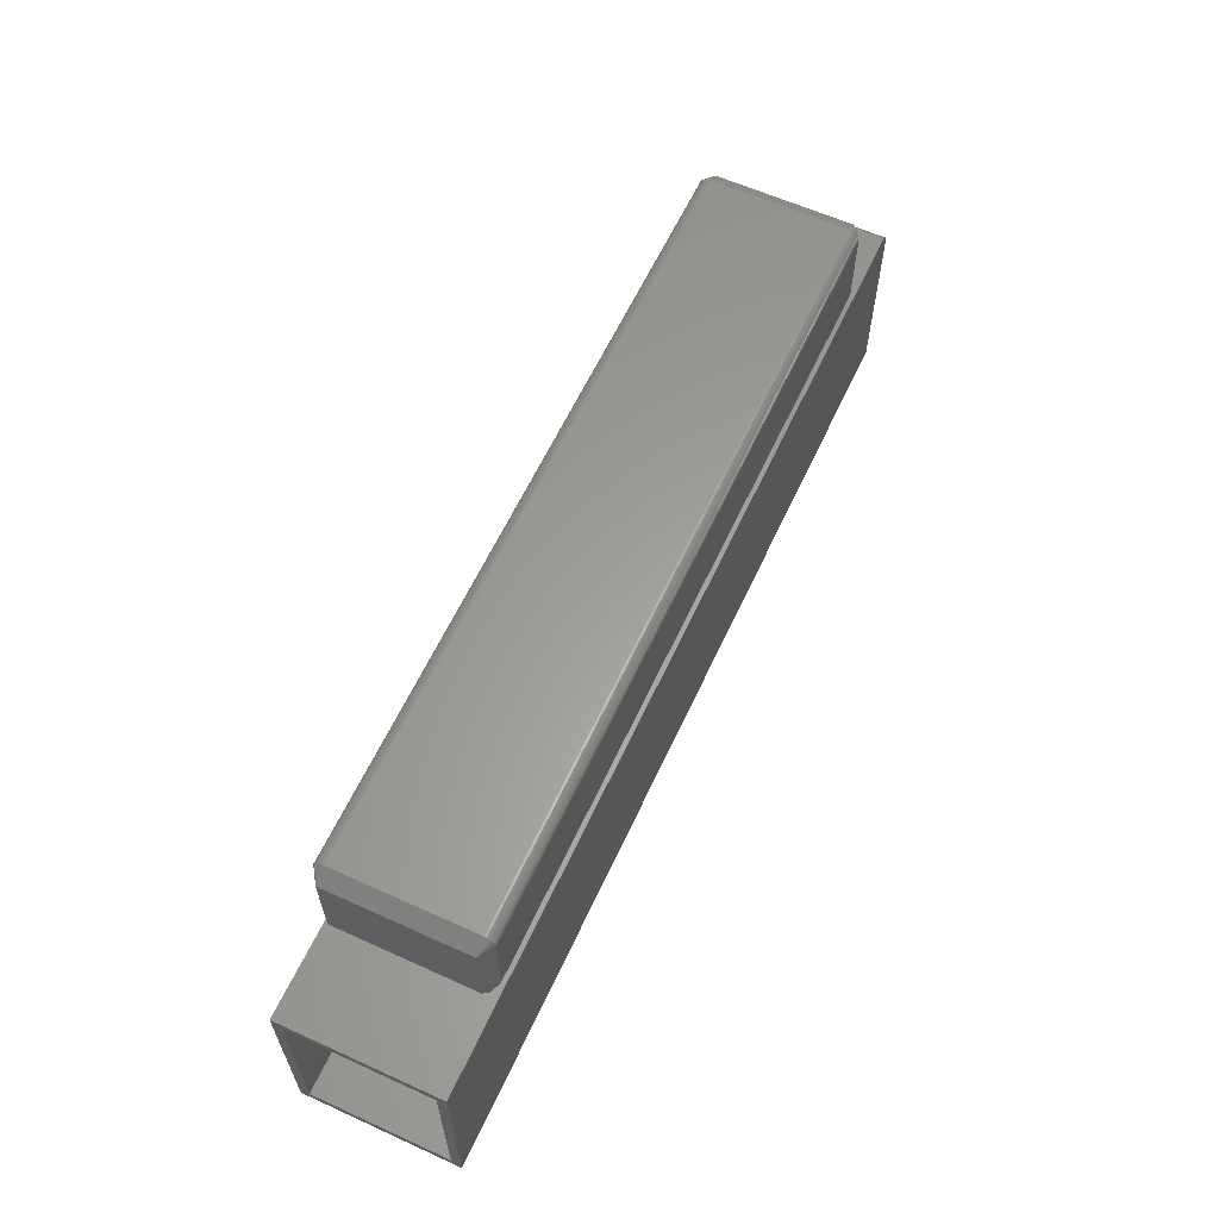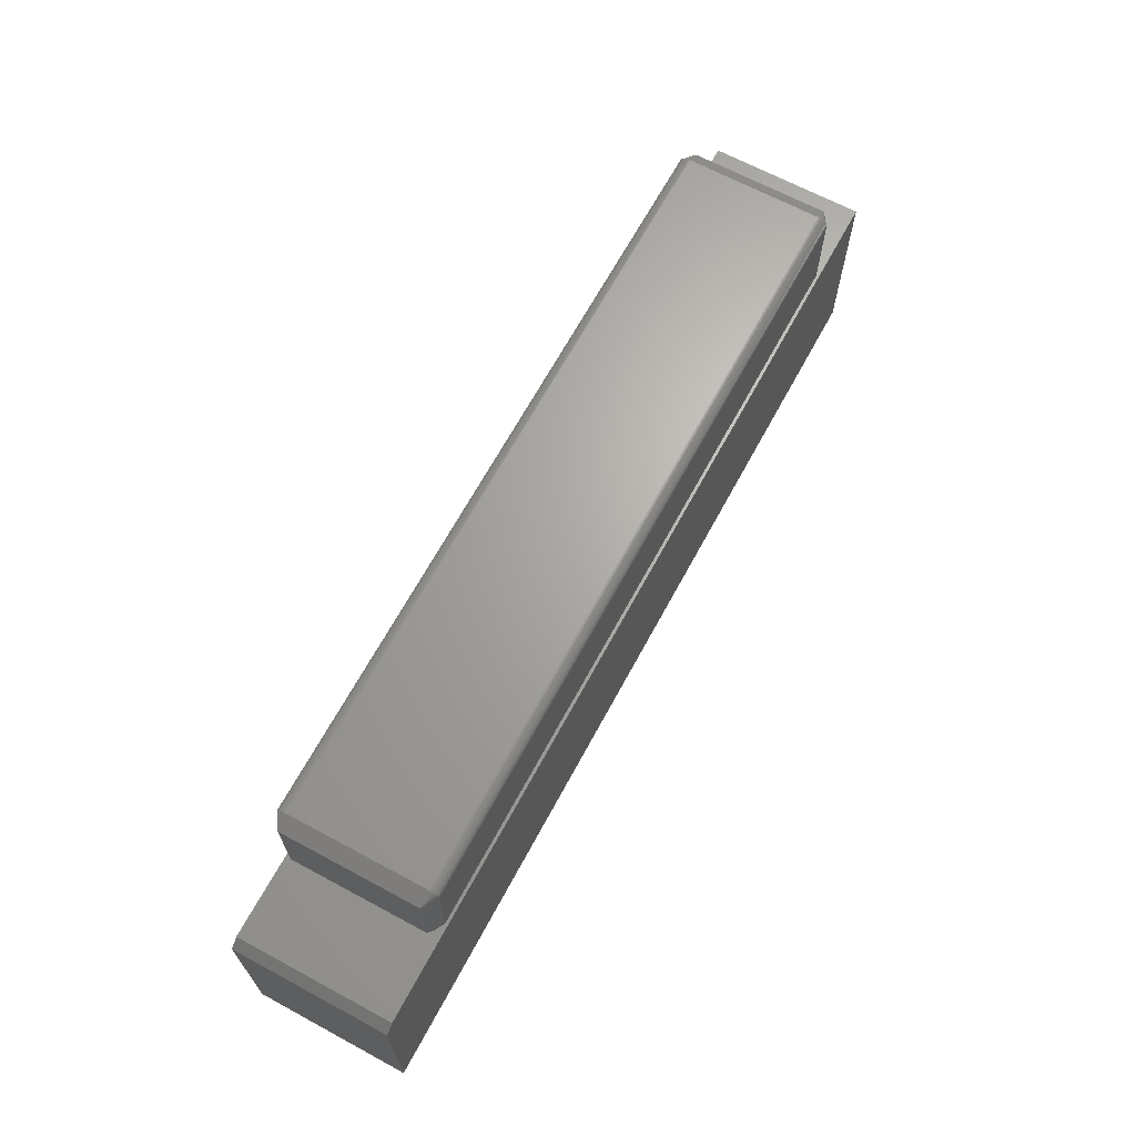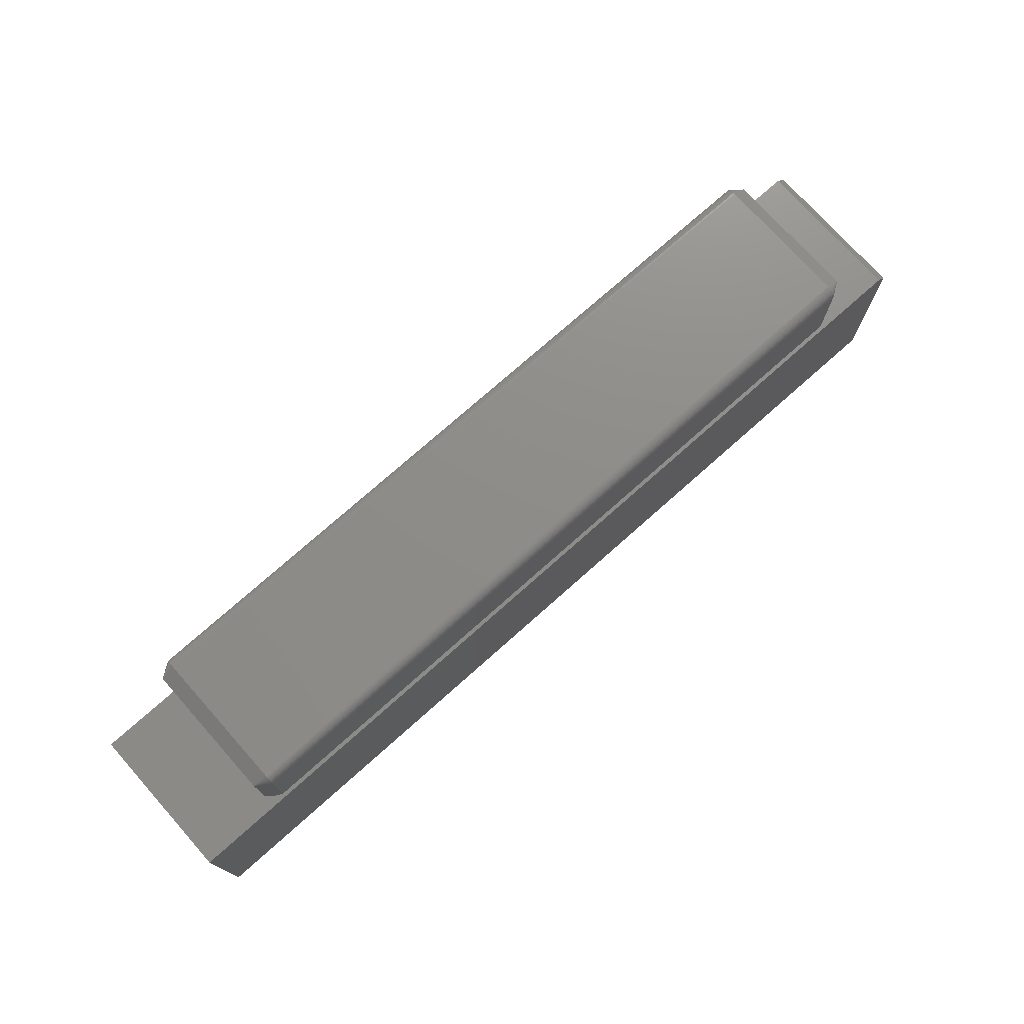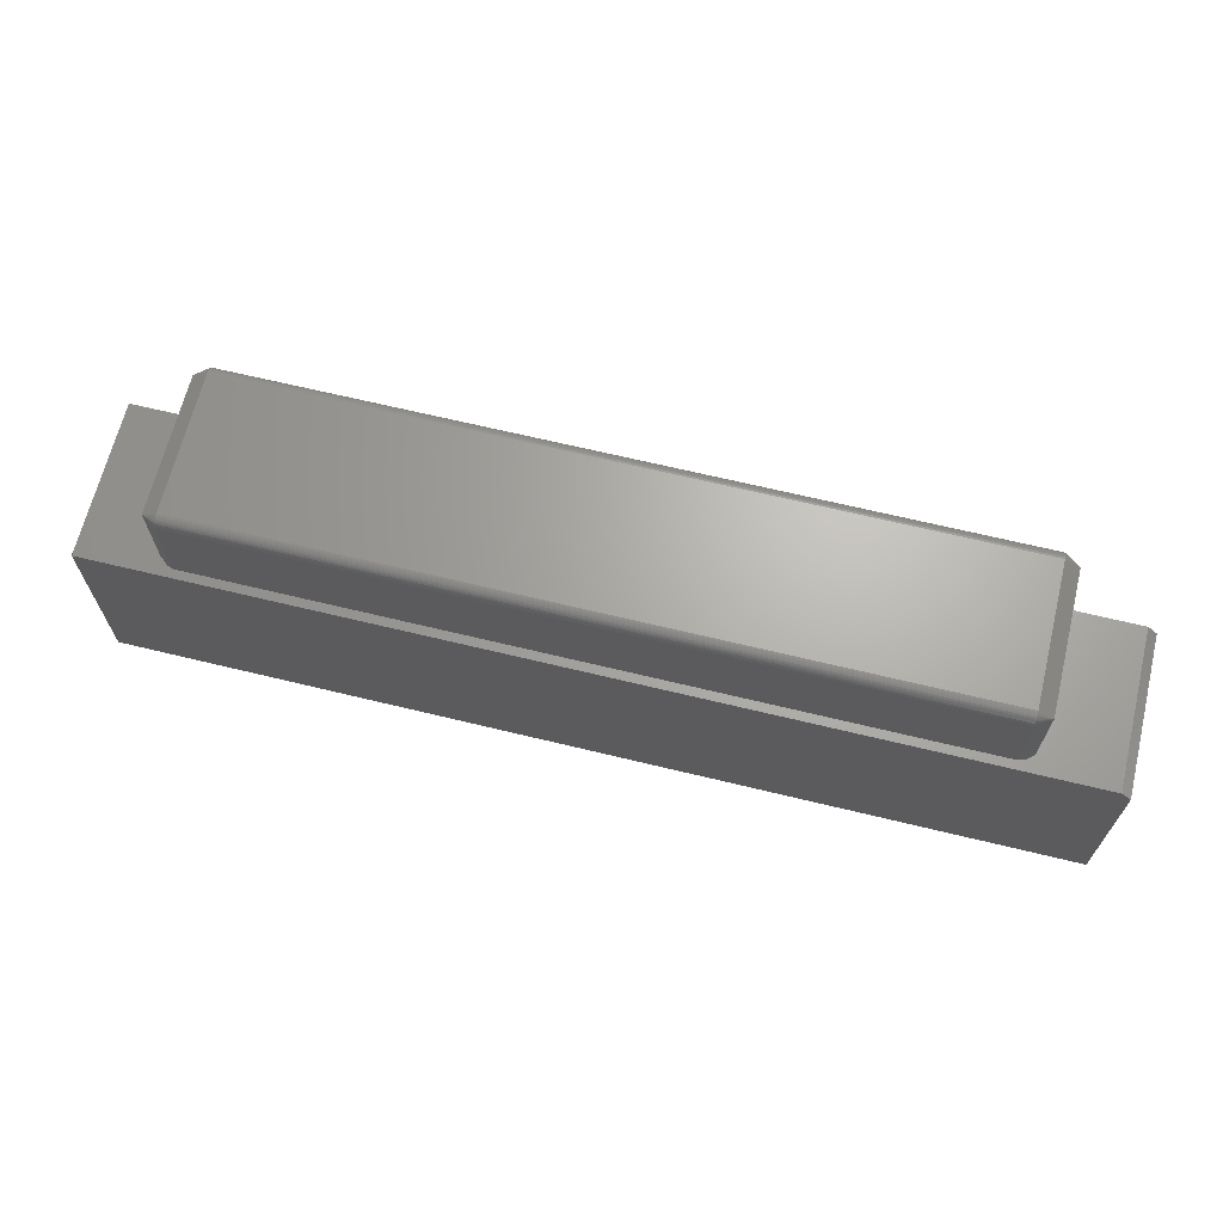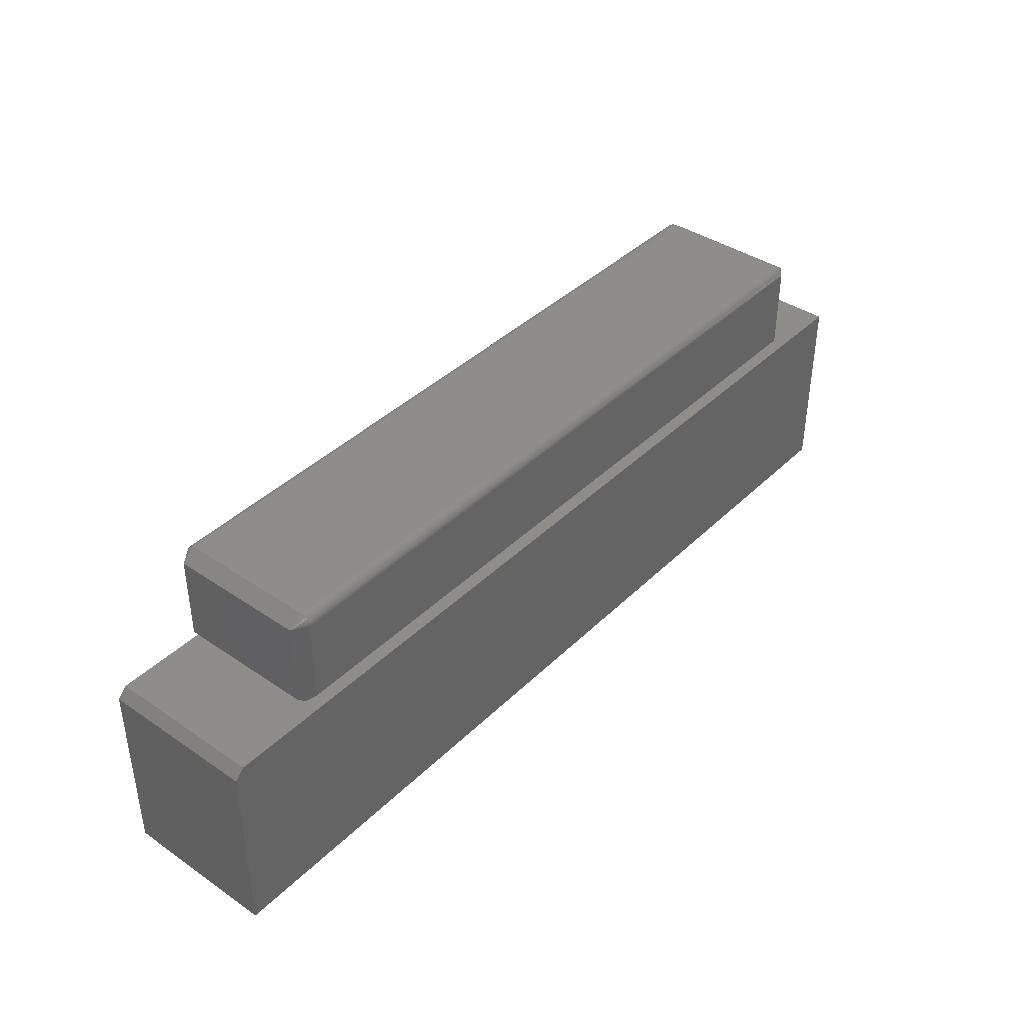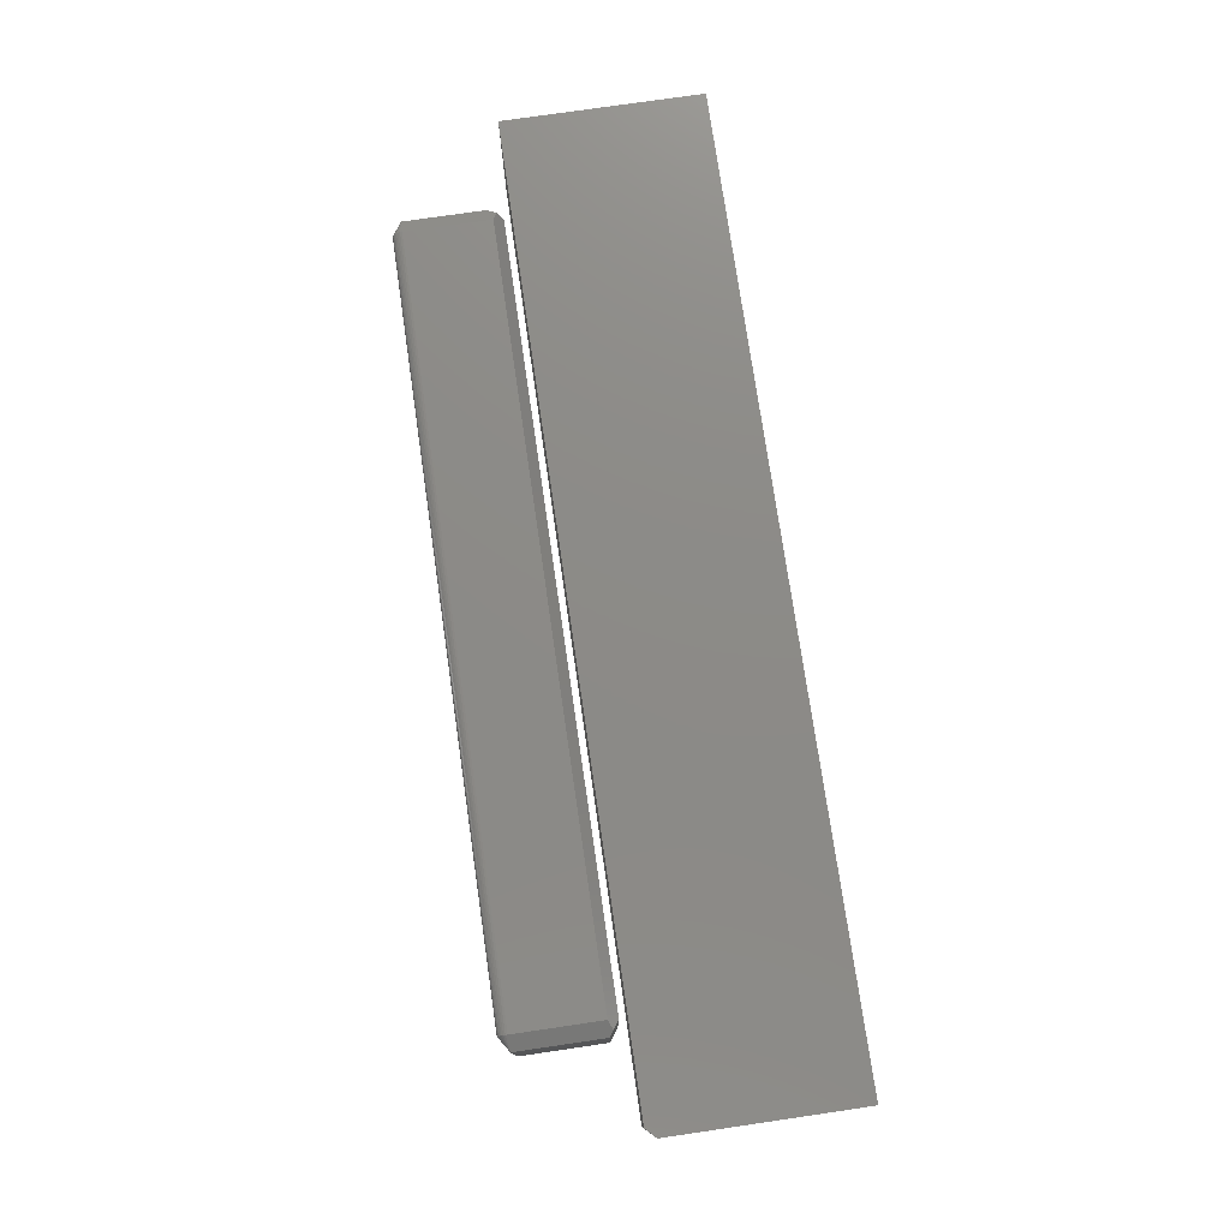
<metadata>
{"format":"stl","ext":"stl","renderer":"f3d","projection":"perspective","resolution":1024,"background":"white","views":[{"elev":61.0,"azim":114.8,"up":"+Y"},{"elev":66.4,"azim":-61.6,"up":"+Y"},{"elev":74.5,"azim":138.3,"up":"+Y"},{"elev":66.6,"azim":-166.3,"up":"+Y"},{"elev":39.8,"azim":-49.9,"up":"+Y"},{"elev":76.7,"azim":-98.3,"up":"+Z"}]}
</metadata>
<code>
# stl→obj: 74 verts, 140 faces
v -0.5859 0.07812 0.2266
v -0.5859 0.09375 0.25
v -0.6 0.0875 0.2406
v 0.6078 0.0875 0.2406
v 0.5938 0.09375 0.25
v 0.6016 0.07812 0.2266
v -0.5859 0.07812 0.01562
v 0.6016 0.07812 0.01562
v -0.6094 0.09375 0.2344
v -0.5859 0.2303 0.25
v -0.6094 0.2303 0.2344
v 0.5938 0.1016 0
v 0.6078 0.0875 0.009375
v -0.5859 0.1016 0
v -0.6 0.0875 0.009375
v -0.6094 0.2303 0.01562
v -0.5859 0.2303 0
v -0.6094 0.09375 0.01562
v 0.6172 0.1016 0.01562
v 0.6172 0.1016 0.2344
v 0.6172 0.2303 0.2344
v 0.5938 0.2303 0.25
v 0.5938 0.2303 0
v 0.6172 0.2303 0.01562
v 0.5938 0.2334 0.0003002
v -0.5859 0.2334 0.0003002
v 0.5938 0.2363 0.001189
v -0.5859 0.2363 0.001189
v 0.5938 0.239 0.002633
v -0.5859 0.239 0.002633
v 0.5938 0.2414 0.004576
v -0.5859 0.2414 0.004576
v 0.5938 0.2433 0.006944
v -0.5859 0.2433 0.006944
v 0.5938 0.2448 0.009646
v -0.5859 0.2448 0.009646
v 0.5938 0.2457 0.01258
v -0.5859 0.2457 0.01258
v 0.5938 0.246 0.01562
v -0.5859 0.246 0.01562
v 0.5938 0.246 0.2344
v -0.5859 0.246 0.2344
v 0.5938 0.2457 0.2374
v -0.5859 0.2457 0.2374
v 0.5938 0.2448 0.2404
v -0.5859 0.2448 0.2404
v 0.5938 0.2433 0.2431
v -0.5859 0.2433 0.2431
v 0.5938 0.2414 0.2454
v -0.5859 0.2414 0.2454
v 0.5938 0.239 0.2474
v -0.5859 0.239 0.2474
v 0.5938 0.2363 0.2488
v -0.5859 0.2363 0.2488
v 0.5938 0.2334 0.2497
v -0.5859 0.2334 0.2497
v 0.75 0.06579 0.25
v 0.75 0.06579 0
v -0.7344 0.06579 0.25
v -0.7344 0.06579 0
v -0.75 0.05016 0.25
v -0.75 0.05016 0
v -0.75 -0.25 0.25
v -0.75 -0.25 0
v 0.75 -0.25 0
v 0.75 -0.25 0.25
v 0.75 0.05016 0.2344
v 0.75 0.05016 0.01562
v 0.75 -0.2344 0.01562
v 0.75 -0.2344 0.2344
v -0.7344 -0.2344 0.2344
v -0.7344 -0.2344 0.01562
v -0.7344 0.05016 0.2344
v -0.7344 0.05016 0.01562
f 1 2 3
f 4 5 6
f 6 5 2
f 6 2 1
f 1 7 6
f 6 7 8
f 3 2 9
f 9 2 10
f 9 10 11
f 8 12 13
f 12 8 14
f 14 8 7
f 14 7 15
f 16 17 18
f 18 17 14
f 18 14 15
f 16 18 11
f 11 18 9
f 1 3 9
f 15 7 18
f 18 7 1
f 18 1 9
f 13 19 8
f 4 6 20
f 20 6 8
f 20 8 19
f 4 20 5
f 5 20 21
f 5 21 22
f 2 5 10
f 10 5 22
f 23 24 12
f 12 24 19
f 12 19 13
f 14 17 12
f 12 17 23
f 19 24 20
f 20 24 21
f 23 17 25
f 25 17 26
f 25 26 27
f 27 26 28
f 27 28 29
f 29 28 30
f 29 30 31
f 31 30 32
f 31 32 33
f 33 32 34
f 33 34 35
f 35 34 36
f 35 36 37
f 37 36 38
f 37 38 39
f 39 38 40
f 41 42 43
f 43 42 44
f 43 44 45
f 45 44 46
f 45 46 47
f 47 46 48
f 47 48 49
f 49 48 50
f 49 50 51
f 51 50 52
f 51 52 53
f 53 52 54
f 53 54 55
f 55 54 56
f 55 56 22
f 22 56 10
f 41 39 42
f 42 39 40
f 21 41 43
f 21 43 45
f 21 45 47
f 21 47 49
f 21 49 51
f 21 51 53
f 21 53 55
f 21 55 22
f 39 41 24
f 24 41 21
f 24 23 25
f 24 25 27
f 24 27 29
f 24 29 31
f 24 31 33
f 24 33 35
f 24 35 37
f 24 37 39
f 16 40 38
f 16 38 36
f 16 36 34
f 16 34 32
f 16 32 30
f 16 30 28
f 16 28 26
f 16 26 17
f 42 40 11
f 11 40 16
f 11 10 56
f 11 56 54
f 11 54 52
f 11 52 50
f 11 50 48
f 11 48 46
f 11 46 44
f 11 44 42
f 57 58 59
f 59 58 60
f 61 62 63
f 63 62 64
f 60 58 62
f 62 58 65
f 62 65 64
f 63 66 61
f 61 66 57
f 61 57 59
f 60 62 59
f 59 62 61
f 57 67 58
f 58 67 68
f 58 68 65
f 65 68 69
f 65 69 66
f 66 69 70
f 66 70 57
f 57 70 67
f 71 70 72
f 72 70 69
f 67 73 68
f 68 73 74
f 74 72 68
f 68 72 69
f 73 67 71
f 71 67 70
f 73 71 74
f 74 71 72
f 63 64 66
f 66 64 65

</code>
